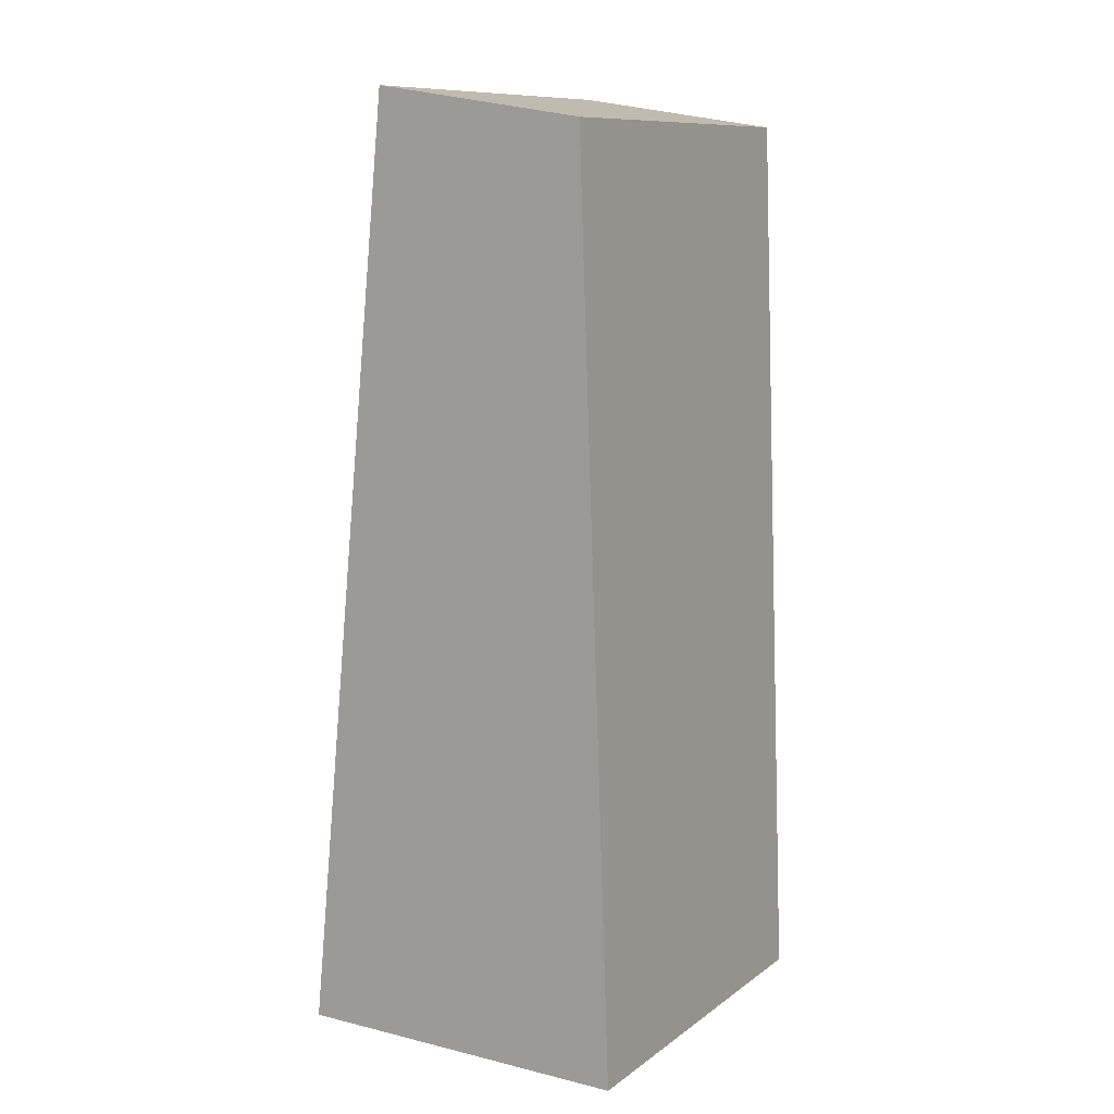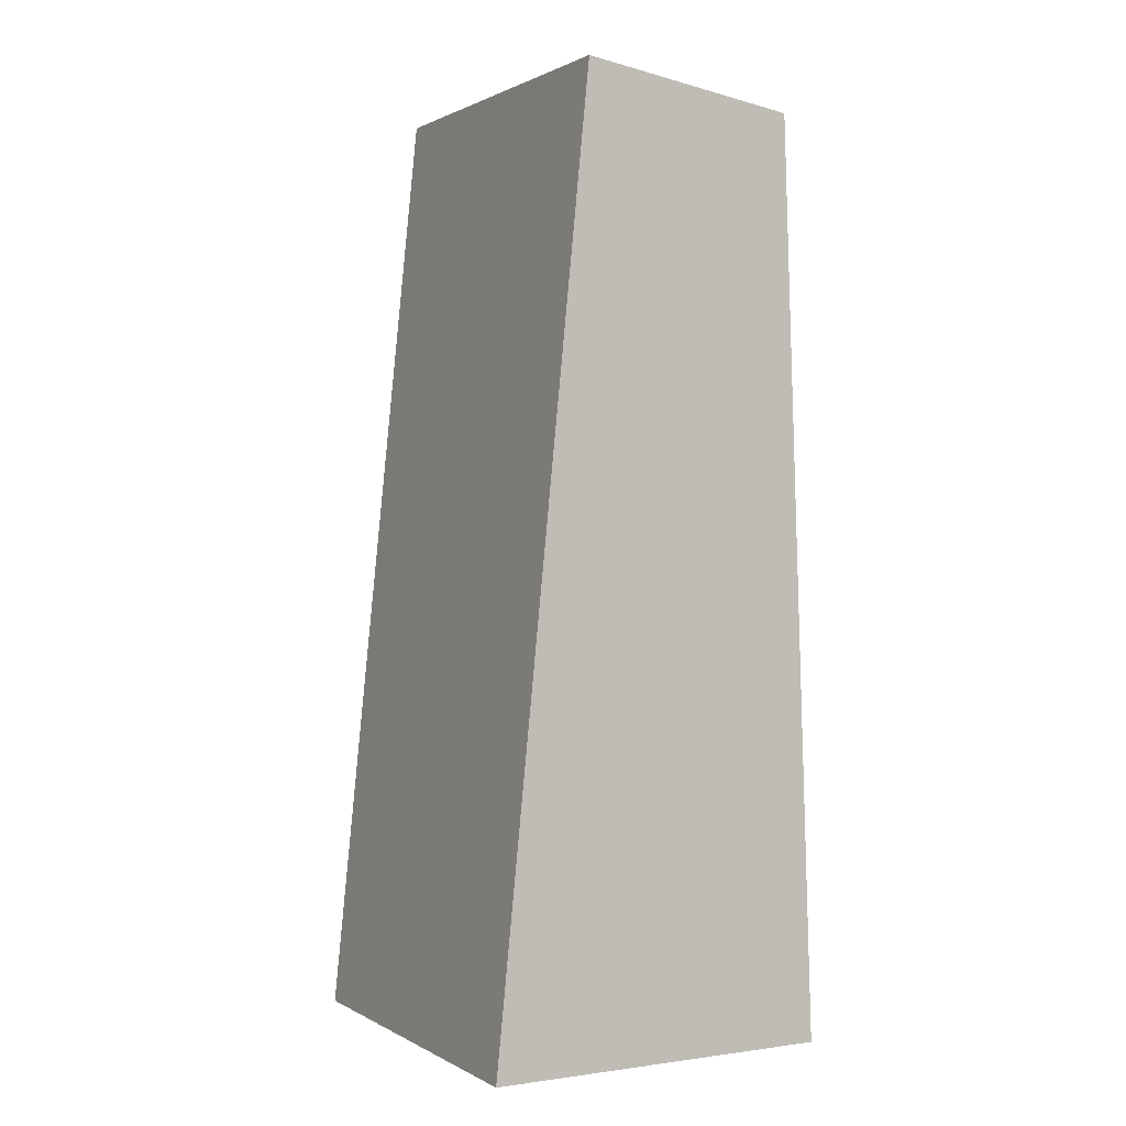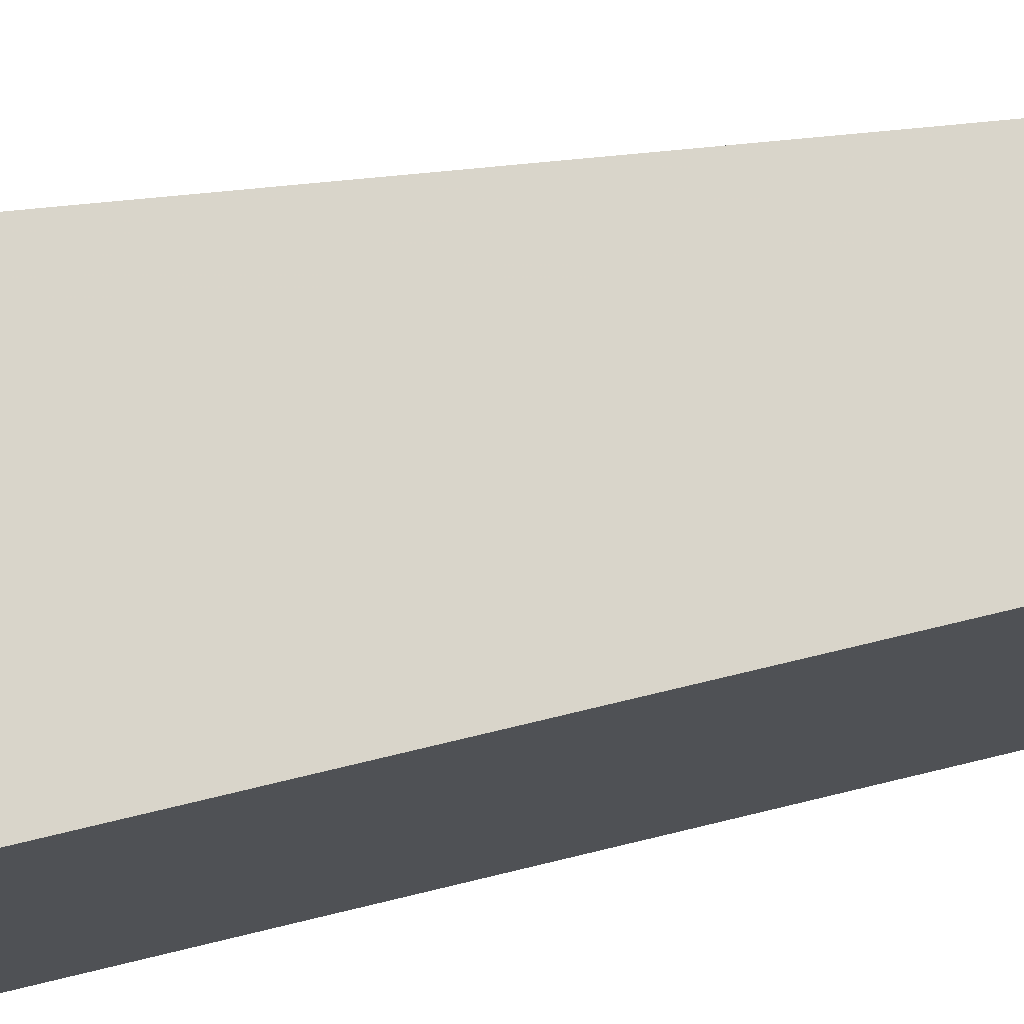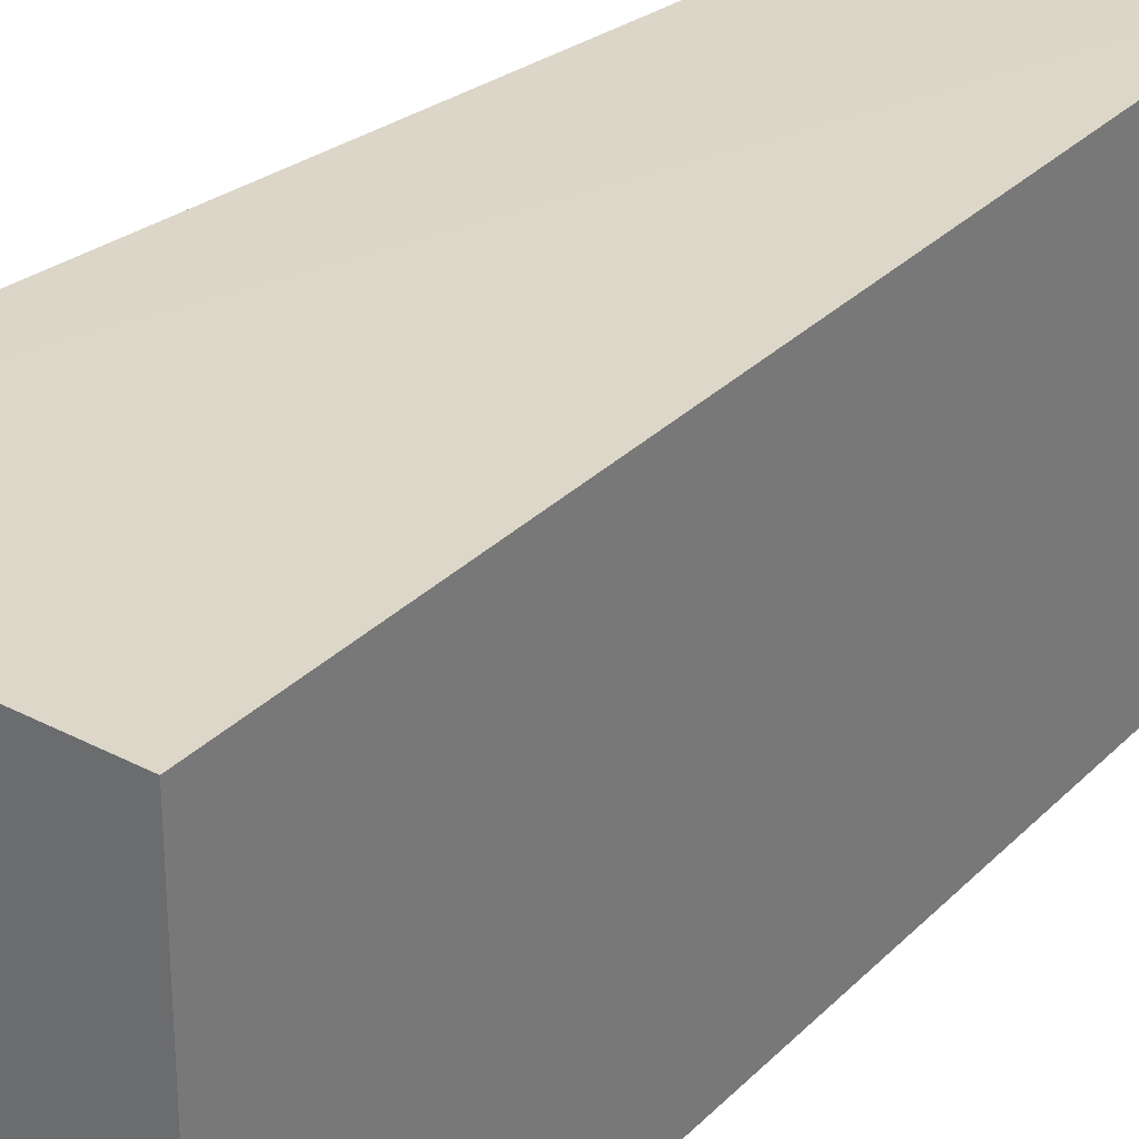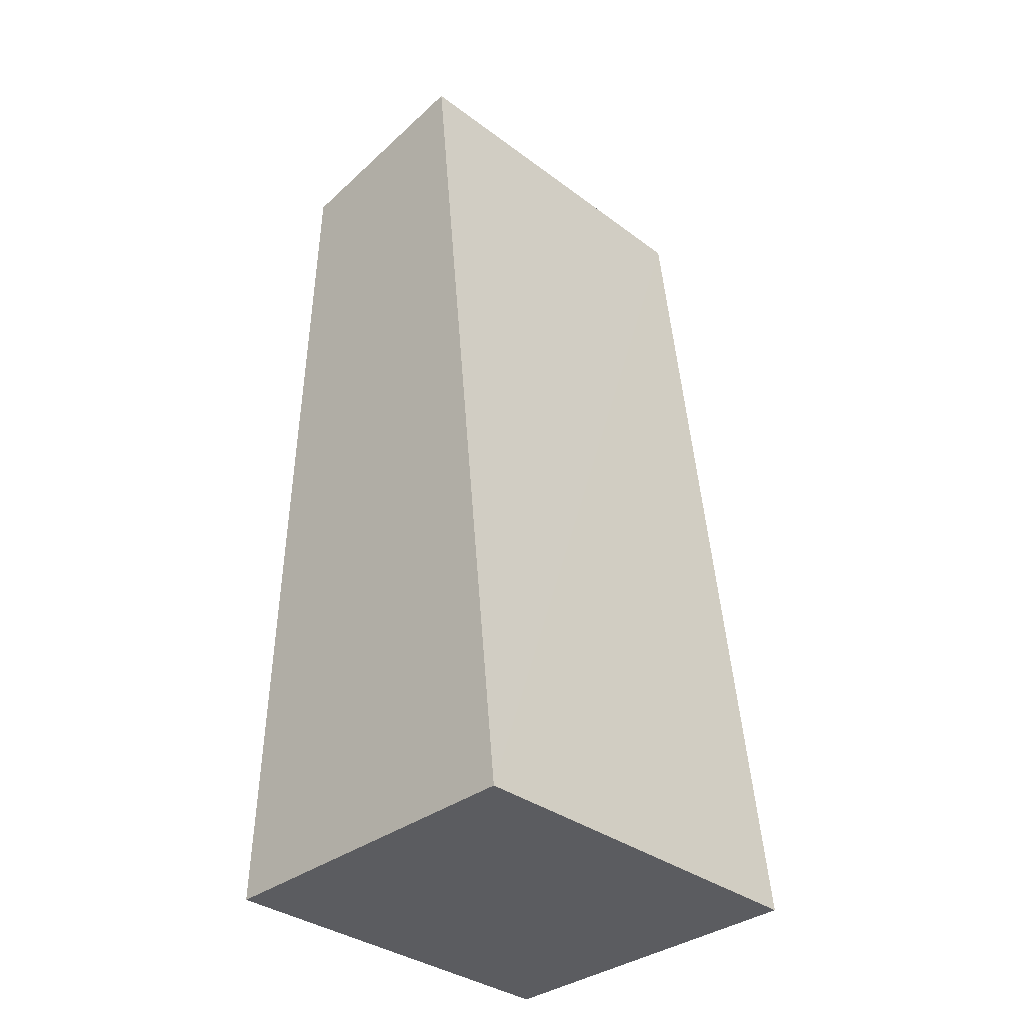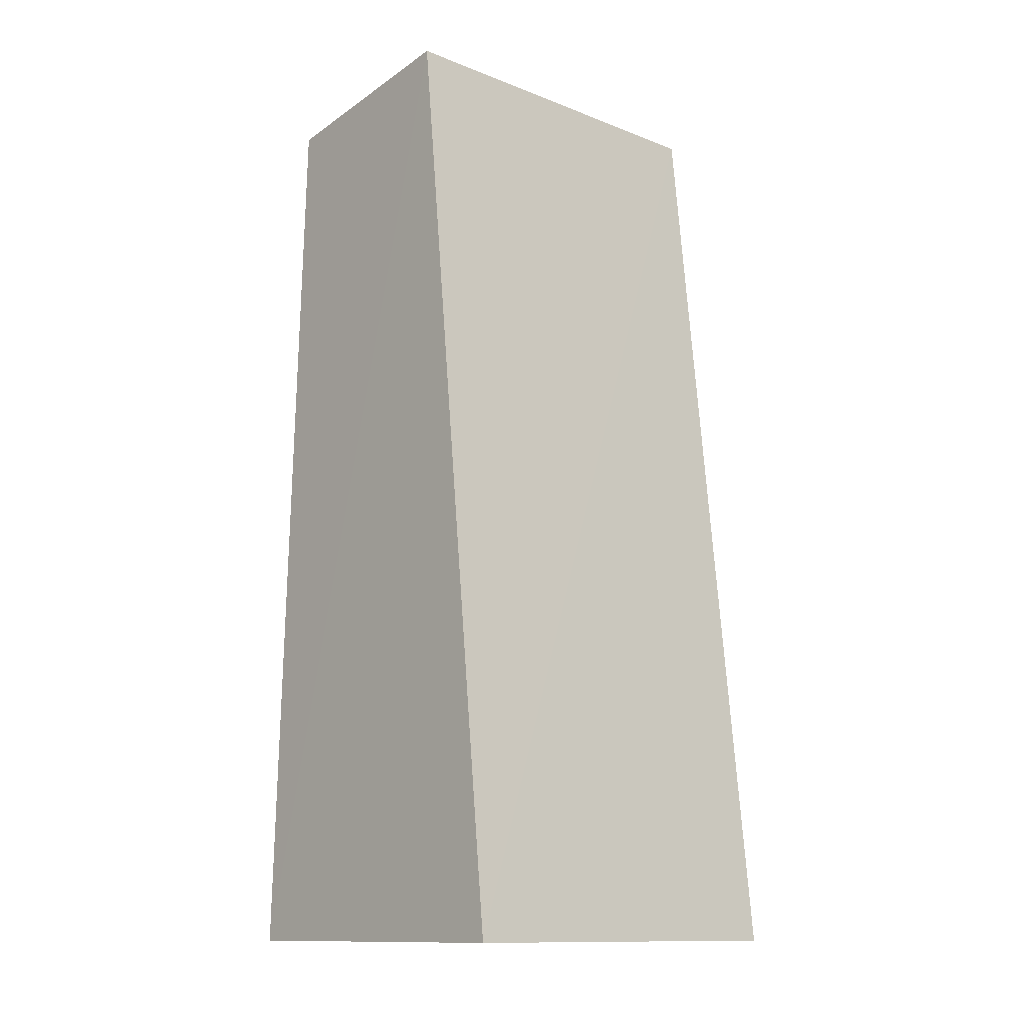
<metadata>
{"format":"obj","ext":"obj","renderer":"f3d","projection":"perspective","resolution":1024,"background":"white","views":[{"elev":10.5,"azim":-148.9,"up":"+Z"},{"elev":0.9,"azim":151.7,"up":"+Z"},{"elev":74.4,"azim":-101.4,"up":"+Y"},{"elev":30.3,"azim":-142.5,"up":"+Y"},{"elev":-35.0,"azim":45.4,"up":"+Z"},{"elev":-12.6,"azim":47.9,"up":"+Z"}]}
</metadata>
<code>
v -0.005935 -0.2073 0.2958
v -0.005935 -0.2327 0.2958
v 0.0004306 -0.2327 0.234
v -0.02236 -0.2073 0.234
v -0.02013 -0.2073 0.2936
v -0.0223 -0.2327 0.234
v 0.0003835 -0.2073 0.234
v -0.02008 -0.2327 0.2936
f 1 2 3
f 5 2 1
f 6 3 2
f 6 5 4
f 7 1 3
f 7 5 1
f 7 4 5
f 7 6 4
f 7 3 6
f 8 6 2
f 8 2 5
f 8 5 6

</code>
